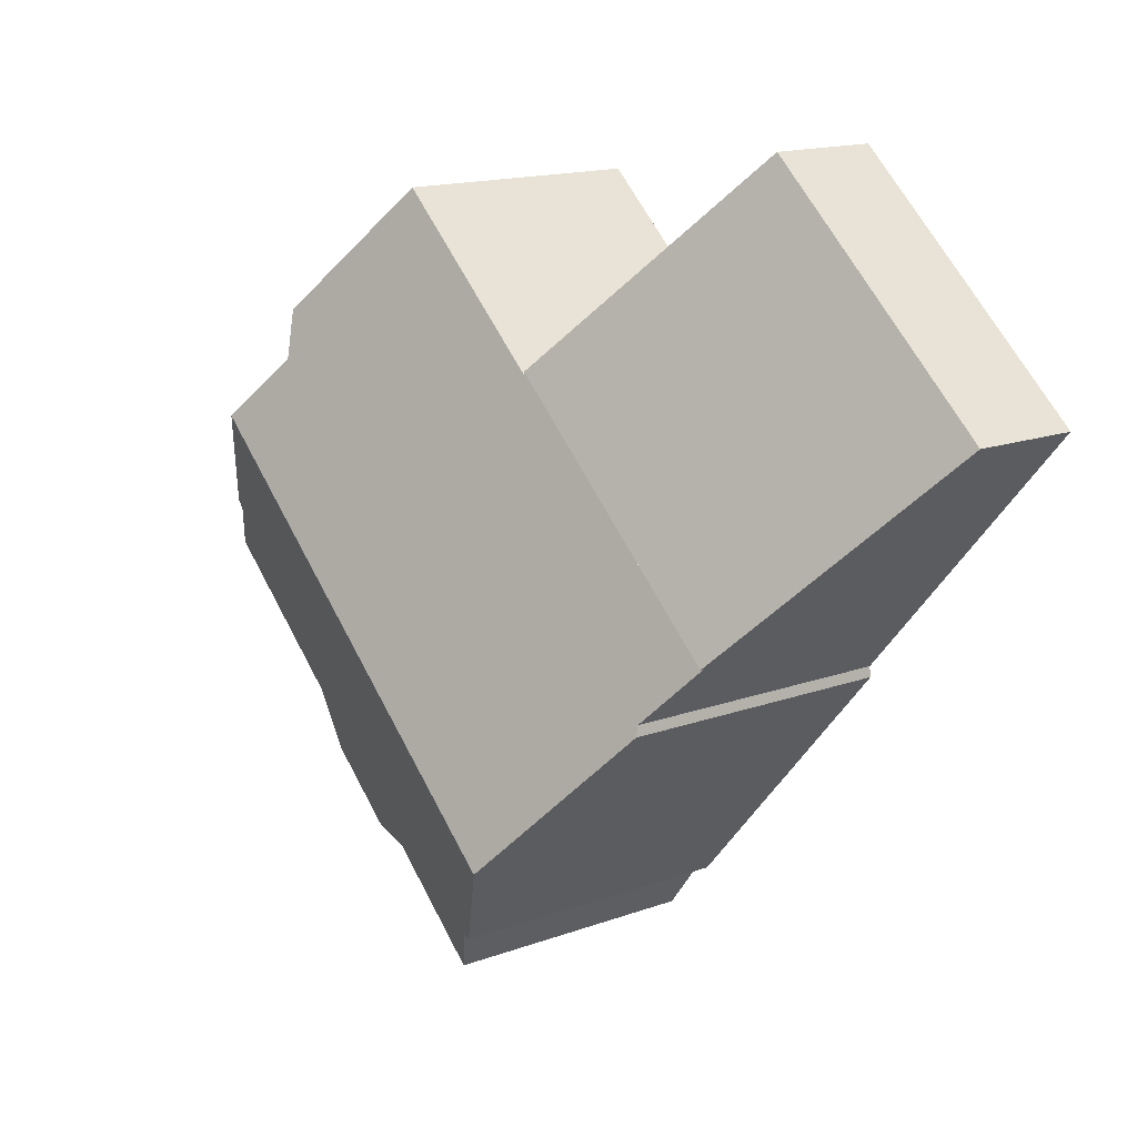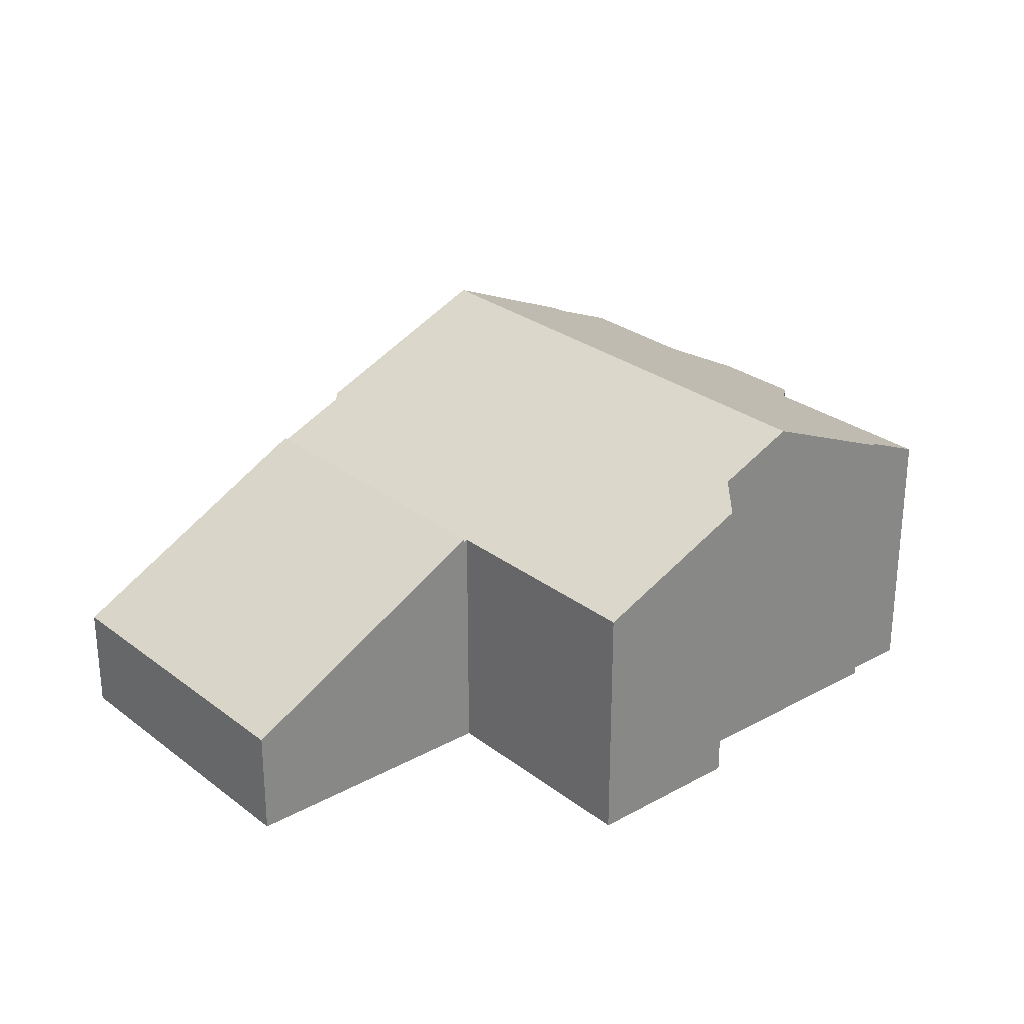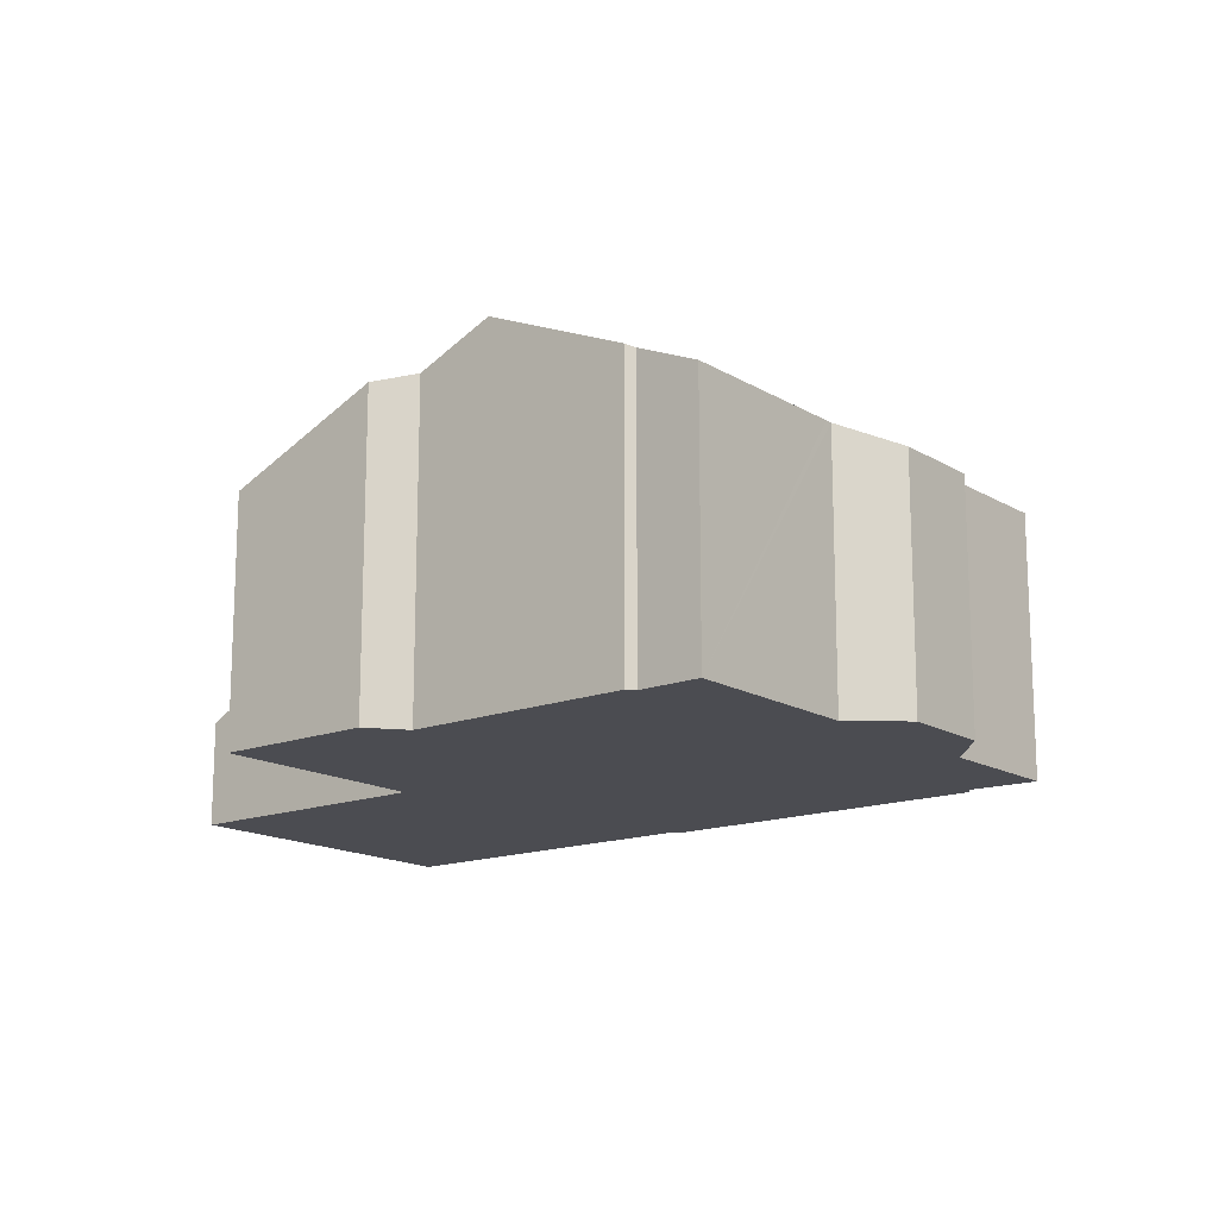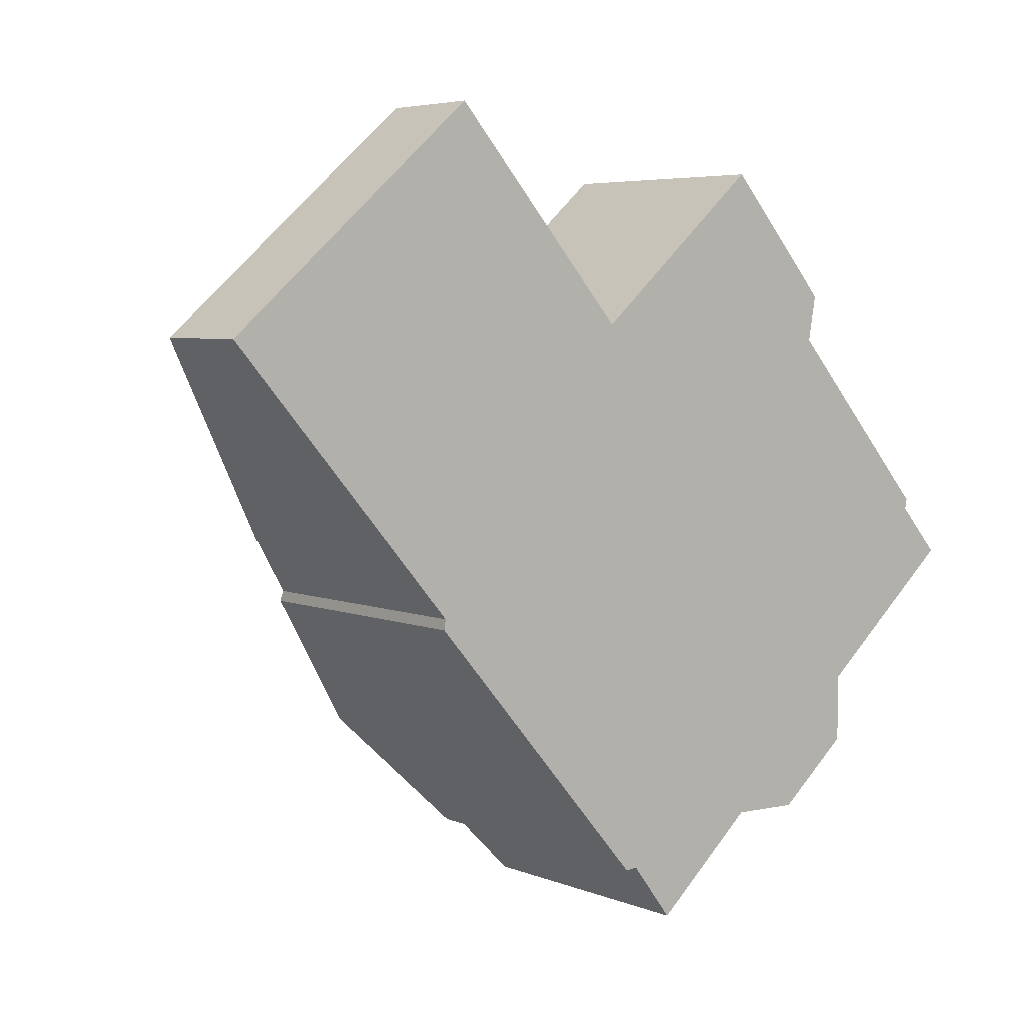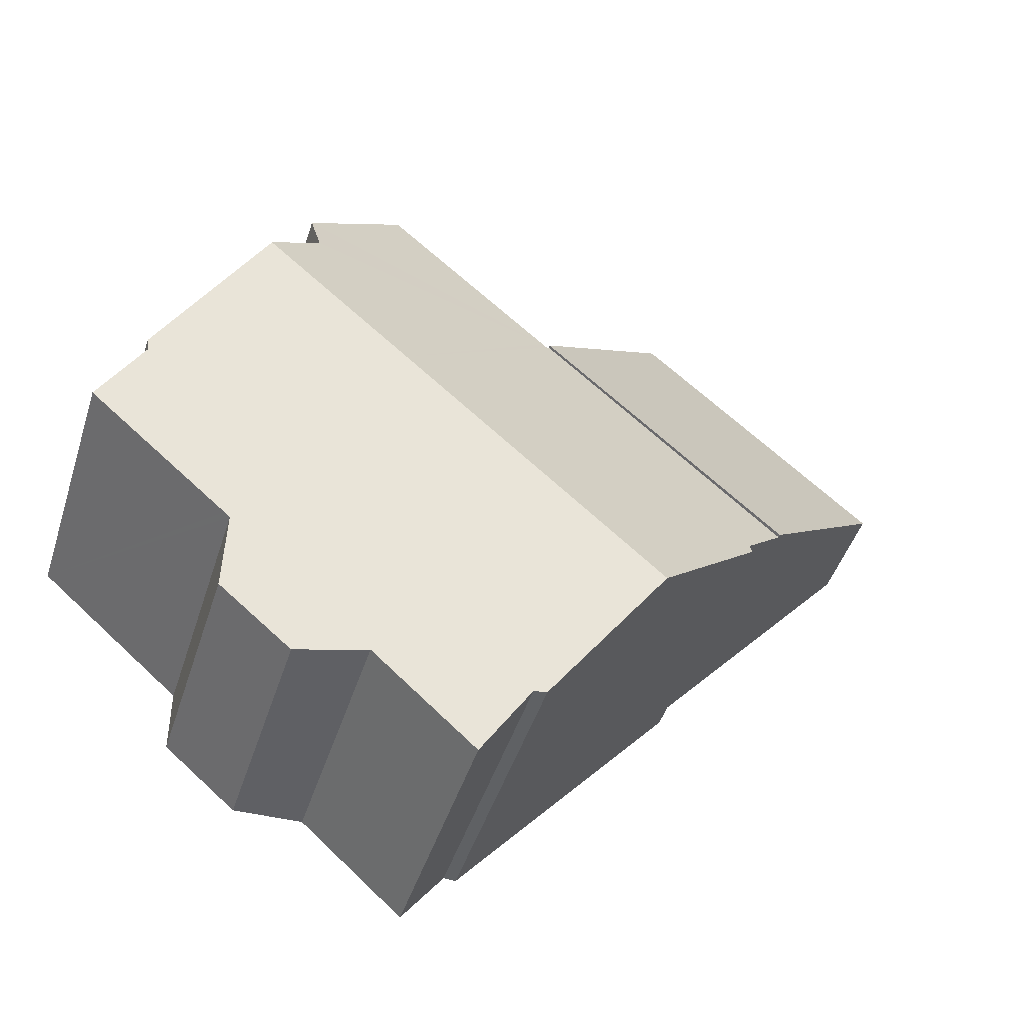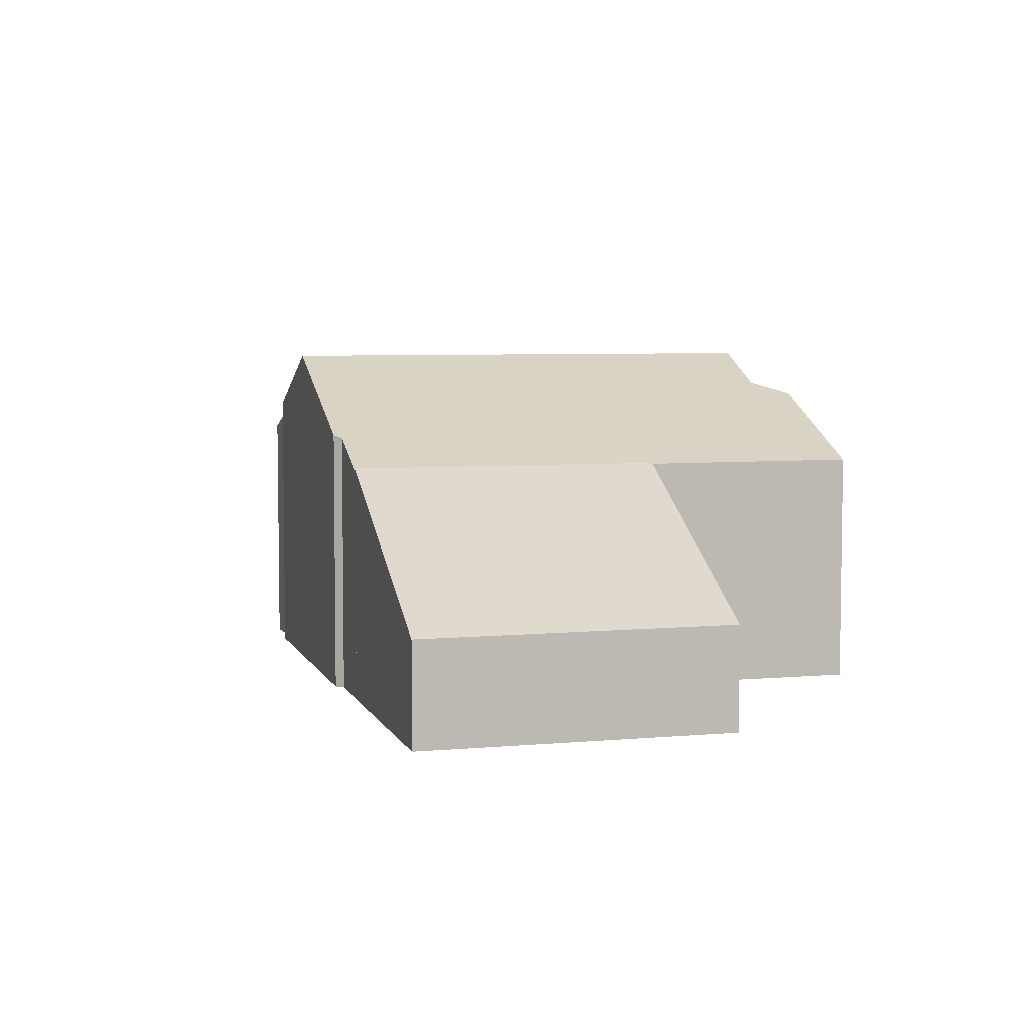
<metadata>
{"format":"obj","ext":"obj","renderer":"f3d","projection":"perspective","resolution":1024,"background":"white","views":[{"elev":15.5,"azim":-127.5,"up":"+Z"},{"elev":27.4,"azim":8.5,"up":"+Y"},{"elev":-15.5,"azim":87.7,"up":"+Y"},{"elev":5.1,"azim":-38.6,"up":"+Z"},{"elev":-45.4,"azim":162.8,"up":"+Z"},{"elev":5.7,"azim":-56.3,"up":"+Y"}]}
</metadata>
<code>
v  18.9 8.35 1.011
v  11.56 6.533 0.382
v  16.04 6.539 4.276
v  18.69 8.673 -0.2
v  20.11 9.571 -1.814
v  16.3 9.571 -5.143
v  11.43 6.533 0.274
v  4.728 6.489 -5.437
v  11.36 6.489 0.354
v  6.038 7.323 -6.945
v  9.411 9.571 -11.15
v  5.998 7.397 -7.217
v  22.79 7.881 -4.85
v  22.74 7.809 -5.122
v  23.89 7.089 -6.409
v  20.16 7.093 -9.651
v  20.01 7.093 -9.783
v  20.02 6.531 -11.56
v  18.08 6.542 -13.22
v  16.23 7.061 -13.18
v  12.35 7.825 -14.14
v  13.48 7.045 -15.63
v  10.47 8.893 -12.38
v  12.02 7.908 -14.16
v  11.43 -1.678e-17 0.274
v  16.04 -2.618e-16 4.276
v  11.56 -2.339e-17 0.382
v  4.728 3.329e-16 -5.437
v  11.36 -2.168e-17 0.354
v  18.9 -6.191e-17 1.011
v  18.69 1.225e-17 -0.2
v  22.79 2.97e-16 -4.85
v  20.11 1.111e-16 -1.814
v  22.74 3.136e-16 -5.122
v  23.89 3.924e-16 -6.409
v  20.01 5.99e-16 -9.783
v  20.02 7.082e-16 -11.56
v  20.16 5.91e-16 -9.651
v  18.08 8.097e-16 -13.22
v  16.23 8.072e-16 -13.18
v  13.48 9.572e-16 -15.63
v  12.02 8.673e-16 -14.16
v  12.35 8.659e-16 -14.14
v  9.411 6.829e-16 -11.15
v  5.998 4.419e-16 -7.217
v  10.47 7.581e-16 -12.38
v  6.038 4.253e-16 -6.945
v  1.598 4.111 -1.837
v  11.36 6.571 0.354
v  4.728 6.585 -5.437
v  6.652 2.862 5.733
v  0 2.848 1.744e-16
v  6.652 -3.51e-16 5.733
v  0 0 0
v  1.598 1.125e-16 -1.837
g defaultobject
f 1 2 3
f 2 1 4
f 2 4 5
f 2 5 6
f 2 6 7
f 7 8 9
f 8 7 6
f 8 6 10
f 10 6 11
f 10 11 12
f 13 6 5
f 6 13 14
f 6 14 15
f 6 15 16
f 6 16 11
f 11 16 17
f 11 17 18
f 11 18 19
f 11 19 20
f 11 20 21
f 21 20 22
f 11 21 23
f 24 23 21
f 25 2 7
f 2 25 3
f 3 25 26
f 26 25 27
f 28 9 8
f 9 28 29
f 3 30 1
f 30 3 26
f 4 13 5
f 13 4 31
f 13 31 32
f 32 31 33
f 34 15 14
f 15 34 35
f 9 25 7
f 25 9 29
f 1 31 4
f 31 1 30
f 32 14 13
f 14 32 34
f 36 18 17
f 18 36 37
f 35 16 15
f 16 35 17
f 17 35 36
f 36 35 38
f 18 39 19
f 39 18 37
f 40 22 20
f 22 40 41
f 19 40 20
f 40 19 39
f 21 42 24
f 42 21 43
f 22 43 21
f 43 22 41
f 42 23 24
f 23 42 11
f 11 42 12
f 12 42 44
f 12 44 45
f 44 42 46
f 47 8 10
f 8 47 28
f 45 10 12
f 10 45 47
f 43 46 42
f 46 43 44
f 44 43 45
f 45 43 47
f 40 43 41
f 47 29 28
f 29 47 43
f 29 43 40
f 29 40 39
f 29 39 37
f 29 37 36
f 29 36 25
f 25 36 38
f 25 38 27
f 27 38 35
f 27 35 34
f 34 33 31
f 33 34 32
f 27 31 26
f 31 27 34
f 26 31 30
f 48 49 50
f 49 48 51
f 51 48 52
f 52 53 51
f 53 52 54
f 51 29 49
f 29 51 53
f 49 28 50
f 28 49 29
f 28 48 50
f 48 28 52
f 52 28 55
f 52 55 54
f 55 53 54
f 53 55 29
f 29 55 28

</code>
